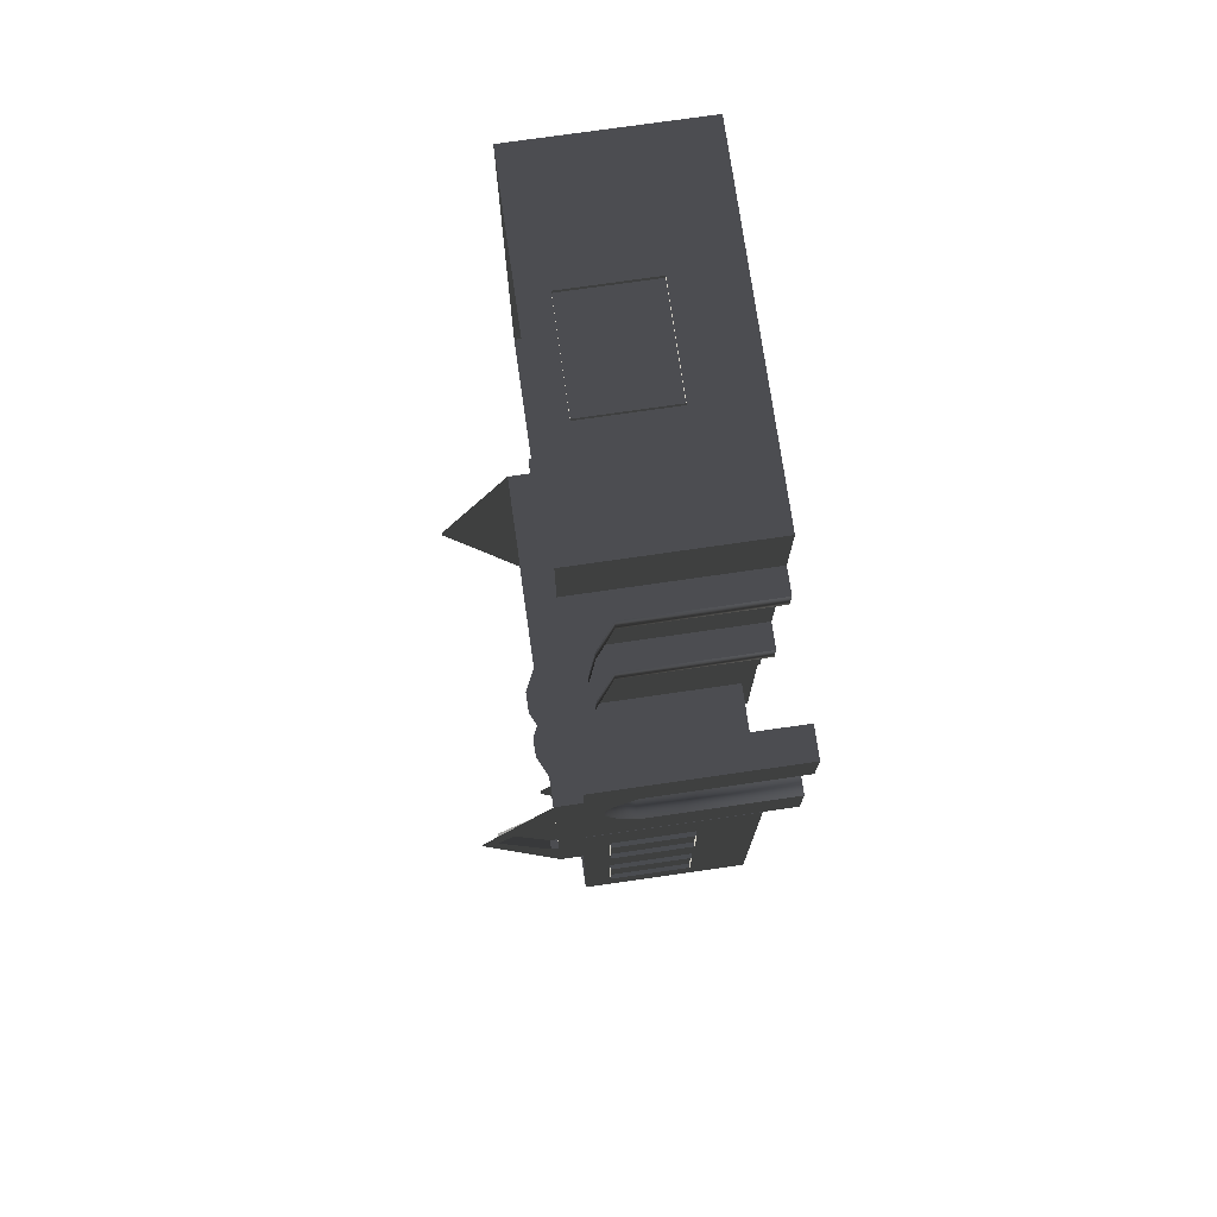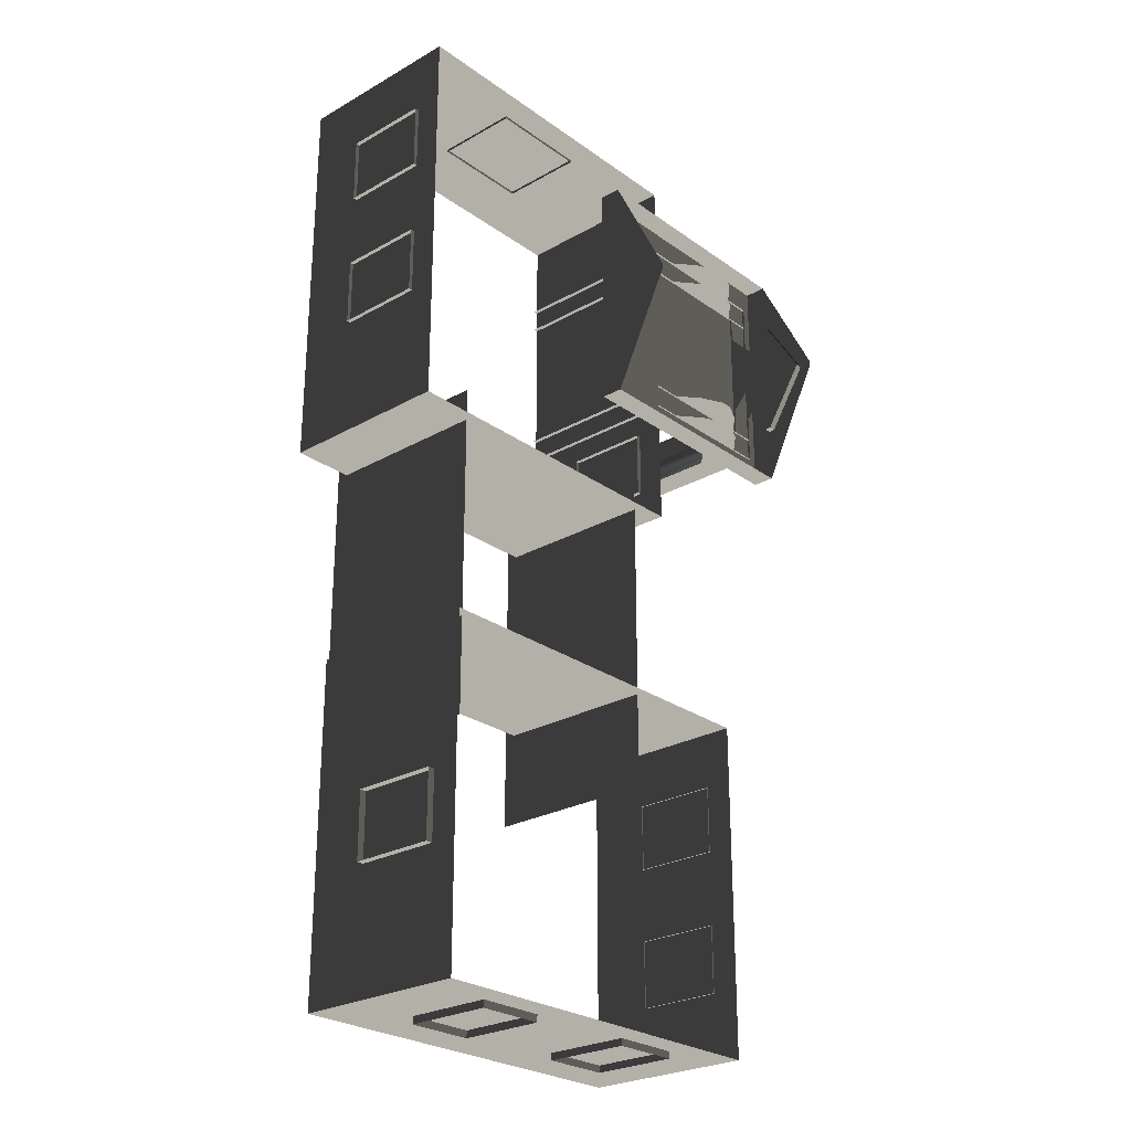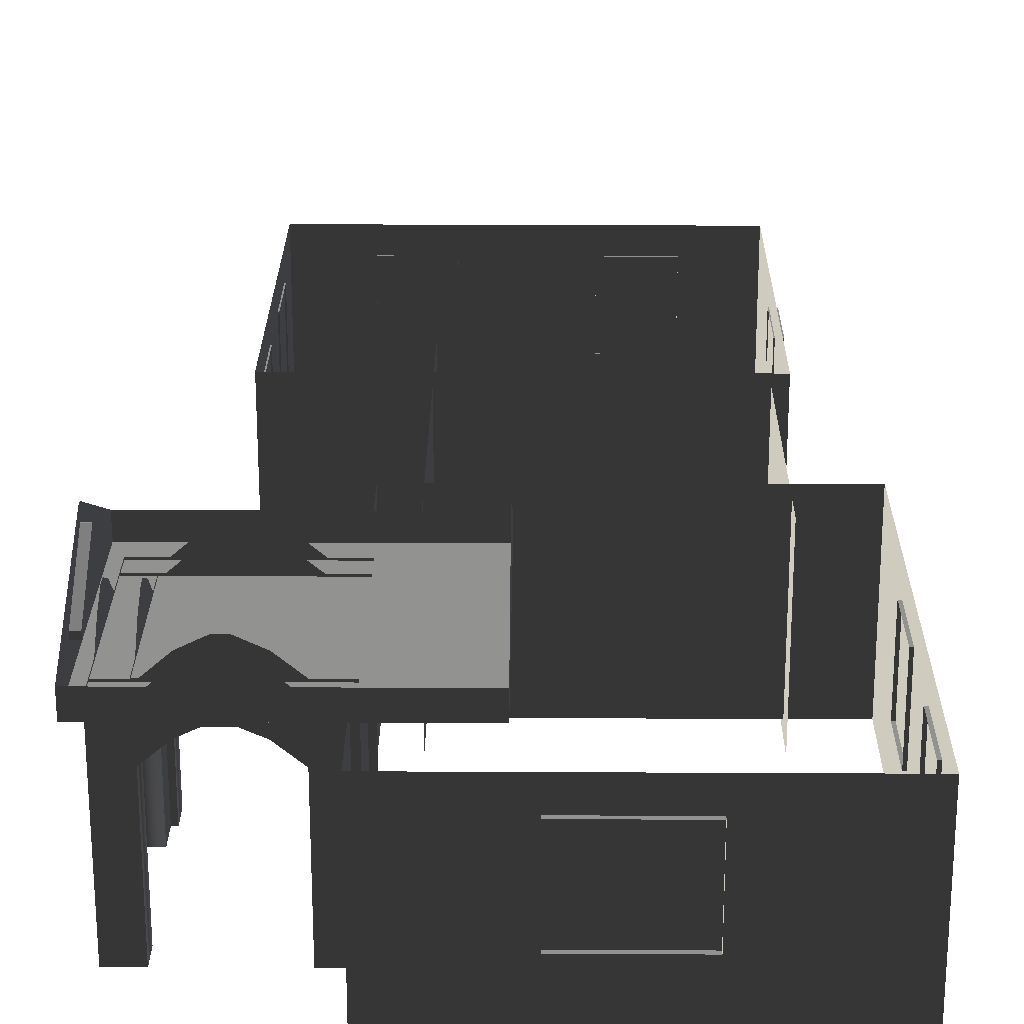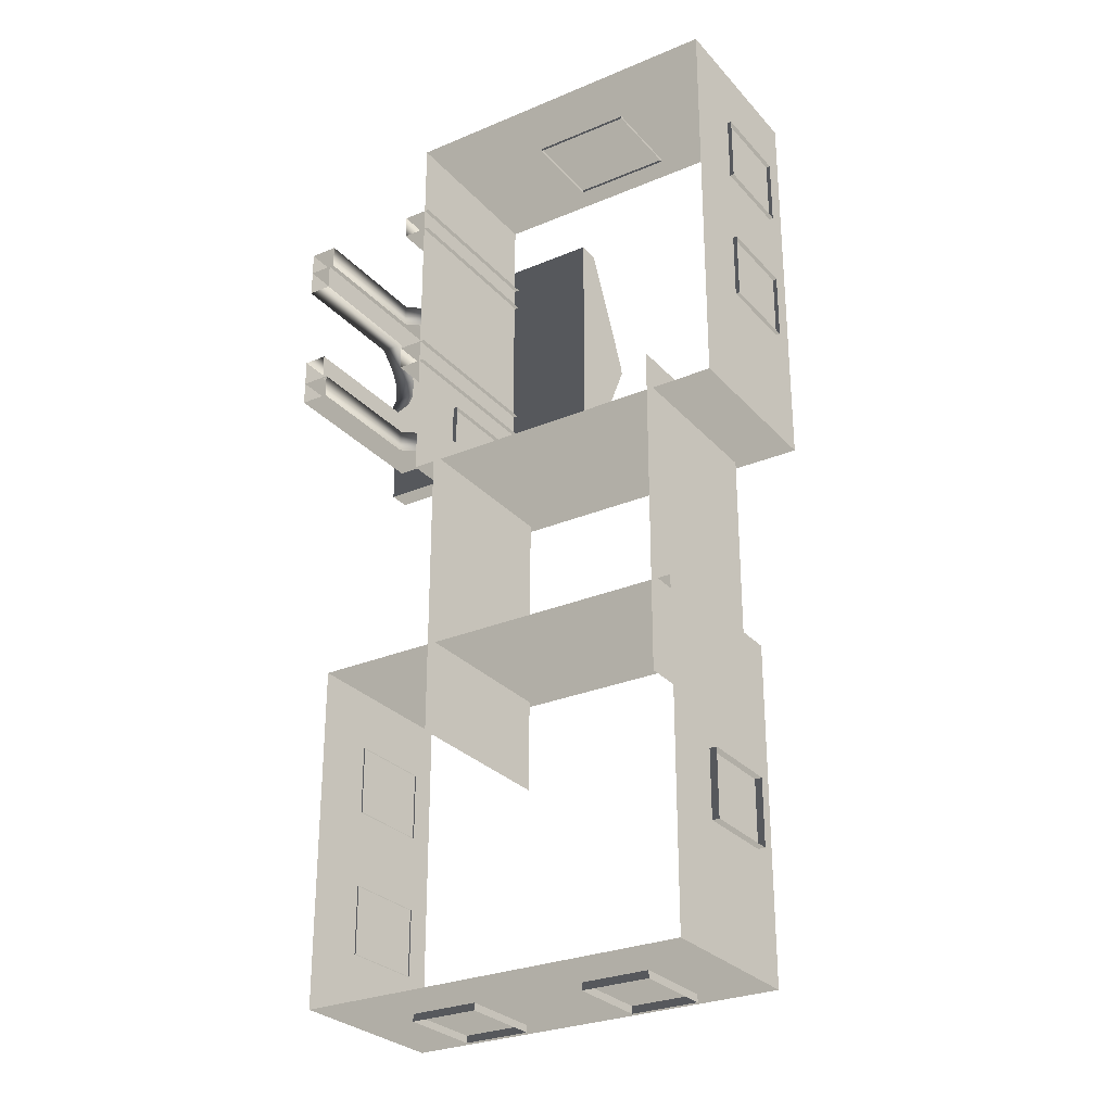
<metadata>
{"format":"obj","ext":"obj","renderer":"f3d","projection":"perspective","resolution":1024,"background":"white","views":[{"elev":75.1,"azim":81.8,"up":"+Y"},{"elev":-26.1,"azim":-48.2,"up":"+Y"},{"elev":23.7,"azim":-179.5,"up":"+Z"},{"elev":-28.2,"azim":-147.5,"up":"+Y"}]}
</metadata>
<code>
v -6.802 0.4695 0.4622
v -6.802 0.4695 -2.561
v -6.802 7.374 -2.561
v -6.802 7.374 0.4622
v -6.802 7.374 0.4622
v -6.802 7.374 -2.561
v -0.9954 7.374 -2.561
v -0.9954 7.374 0.4622
v -0.9954 7.374 0.4622
v -0.9954 7.374 -2.561
v -0.9954 0.4695 -2.561
v -0.9954 0.4695 0.4622
v -0.9954 0.4695 0.4622
v -0.9954 0.4695 -2.561
v -6.802 0.4695 -2.561
v -6.802 0.4695 0.4622
v -2.567 6.454 0.494
v -2.567 6.454 0.8764
v -2.567 2.217 0.8764
v -2.567 2.217 0.494
v 1.809 6.454 0.494
v 1.809 6.454 0.8764
v -2.567 6.454 0.8764
v -2.567 6.454 0.494
v -2.567 2.217 0.494
v -2.567 2.217 0.8764
v 1.809 2.217 0.8764
v 1.809 2.217 0.494
v -2.567 6.454 0.8764
v -2.567 4.387 1.88
v -2.567 4.284 1.88
v -2.567 2.217 0.8764
v 1.809 2.217 0.494
v 1.809 6.454 0.494
v -2.567 6.454 0.494
v -2.567 2.217 0.494
v 1.623 2.684 -0.2453
v 1.127 2.684 -0.2453
v 1.127 2.684 0.5266
v 1.623 2.684 0.5266
v 1.623 2.684 -2.561
v 1.127 2.684 -2.561
v 0.7699 2.684 0.06506
v 0.7699 2.684 0.837
v 0.3857 2.684 1.023
v 0.471 2.684 0.2045
v 0.1992 2.684 1.023
v 0.1138 2.684 0.2045
v -0.1992 2.684 0.8372
v -0.1992 2.684 0.06525
v -0.5733 2.684 0.5266
v -0.5733 2.684 -0.2453
v -1.07 2.684 0.5266
v -1.07 2.684 -0.2453
v -0.5733 2.684 -2.561
v -1.07 2.684 -2.561
v 1.623 3.096 -0.2453
v 1.623 3.096 0.5266
v 1.127 3.096 0.5266
v 1.127 3.096 -0.2453
v 1.623 3.096 -2.561
v 1.127 3.096 -2.561
v 0.7699 3.096 0.837
v 0.7699 3.096 0.06506
v 0.471 3.096 0.2045
v 0.3857 3.096 1.023
v 0.1138 3.096 0.2045
v 0.1992 3.096 1.023
v -0.1992 3.096 0.06525
v -0.1992 3.096 0.8372
v -0.5733 3.096 -0.2453
v -0.5733 3.096 0.5266
v -1.07 3.096 0.5266
v -1.07 3.096 -0.2453
v -0.5733 3.096 -2.561
v -1.07 3.096 -2.561
v 1.623 2.684 -0.2453
v 1.623 2.684 0.5266
v 1.623 3.096 0.5266
v 1.623 3.096 -0.2453
v 1.623 2.684 -2.561
v 1.623 3.096 -2.561
v 1.623 3.557 -0.2453
v 1.623 3.557 0.5266
v 1.623 3.557 -2.561
v 1.623 3.904 0.06525
v 1.623 3.904 0.8372
v 1.623 4.195 0.2045
v 1.623 4.274 1.023
v 1.623 4.526 0.2045
v 1.623 4.447 1.023
v 1.623 4.804 0.06506
v 1.623 4.804 0.837
v 1.623 5.135 0.5266
v 1.623 5.135 -0.2453
v 1.623 5.6 -0.2453
v 1.623 5.6 0.5266
v 1.623 6.003 0.5298
v 1.623 6.003 -0.2429
v 1.623 5.6 -2.561
v 1.623 6.003 -2.561
v 1.623 5.135 -2.561
v 1.623 5.6 -0.2453
v 1.127 5.591 -0.2429
v 1.127 5.591 0.5298
v 1.623 5.6 0.5266
v 1.623 5.6 -2.561
v 1.127 5.591 -2.561
v 0.7699 5.591 0.8402
v 0.7699 5.591 0.06745
v 0.3857 5.591 1.027
v 0.471 5.591 0.2069
v 0.1992 5.591 1.027
v 0.1138 5.591 0.2069
v -0.1992 5.591 0.8403
v -0.1992 5.591 0.06764
v -0.5733 5.591 0.5298
v -0.5733 5.591 -0.2429
v -1.07 5.591 0.5298
v -1.07 5.591 -0.2429
v -0.5733 5.591 -2.561
v -1.07 5.591 -2.561
v 1.623 6.003 -0.2429
v 1.623 6.003 0.5298
v 1.127 6.003 0.5298
v 1.127 6.003 -0.2429
v 1.623 6.003 -2.561
v 1.127 6.003 -2.561
v 0.7699 6.003 0.8402
v 0.7699 6.003 0.06745
v 0.471 6.003 0.2069
v 0.3857 6.003 1.027
v 0.1138 6.003 0.2069
v 0.1992 6.003 1.027
v -0.1992 6.003 0.06764
v -0.1992 6.003 0.8403
v -0.5733 6.003 -0.2429
v -0.5733 6.003 0.5298
v -1.07 6.003 0.5298
v -1.07 6.003 -0.2429
v -0.5733 6.003 -2.561
v -1.07 6.003 -2.561
v -0.5733 2.684 -2.561
v -0.5733 2.684 -0.2453
v -0.5733 3.096 -0.2453
v -0.5733 3.096 -2.561
v -0.1992 3.096 0.06525
v -0.1992 2.684 0.06525
v 0.1138 3.096 0.2045
v 0.1138 2.684 0.2045
v 0.471 3.096 0.2045
v 0.471 2.684 0.2045
v 0.7699 3.096 0.06506
v 0.7699 2.684 0.06506
v 1.127 3.096 -0.2453
v 1.127 2.684 -0.2453
v 1.127 3.096 -2.561
v 1.127 2.684 -2.561
v -0.5733 5.591 -2.561
v -0.5733 5.591 -0.2429
v -0.5733 6.003 -0.2429
v -0.5733 6.003 -2.561
v -0.1992 6.003 0.06764
v -0.1992 5.591 0.06764
v 0.1138 6.003 0.2069
v 0.1138 5.591 0.2069
v 0.471 6.003 0.2069
v 0.471 5.591 0.2069
v 0.7699 6.003 0.06745
v 0.7699 5.591 0.06745
v 1.127 5.591 -0.2429
v 1.127 6.003 -0.2429
v 1.127 6.003 -2.561
v 1.127 5.591 -2.561
v 1.211 5.6 -0.2453
v 1.211 5.6 0.5266
v 1.211 5.135 0.5266
v 1.211 5.135 -0.2453
v 1.211 5.6 -2.561
v 1.211 5.135 -2.561
v 1.211 4.804 0.837
v 1.211 4.804 0.06506
v 1.211 4.526 0.2045
v 1.211 4.447 1.023
v 1.211 4.195 0.2045
v 1.211 4.274 1.023
v 1.211 3.904 0.06525
v 1.211 3.904 0.8372
v 1.211 3.557 -0.2453
v 1.211 3.557 0.5266
v 1.211 3.081 0.5266
v 1.211 3.081 -0.2453
v 1.211 3.557 -2.561
v 1.211 3.081 -2.561
v 1.623 3.557 -2.561
v 1.623 3.557 -0.2453
v 1.211 3.557 -0.2453
v 1.211 3.557 -2.561
v 1.211 3.904 0.06525
v 1.623 3.904 0.06525
v 1.211 4.195 0.2045
v 1.623 4.195 0.2045
v 1.211 4.526 0.2045
v 1.623 4.526 0.2045
v 1.211 4.804 0.06506
v 1.623 4.804 0.06506
v 1.211 5.135 -0.2453
v 1.623 5.135 -0.2453
v 1.211 5.135 -2.561
v 1.623 5.135 -2.561
v 1.809 4.346 1.668
v 1.684 4.346 1.668
v 1.684 4.325 1.668
v 1.809 4.325 1.668
v 1.809 5.448 0.8778
v 1.809 6.454 0.494
v 1.809 2.217 0.494
v 1.809 3.223 0.8778
v 1.809 5.448 0.9851
v 1.809 6.454 0.8764
v 1.809 2.217 0.8764
v 1.809 3.223 0.9851
v 1.809 4.346 1.668
v 1.809 4.387 1.88
v 1.809 4.284 1.88
v 1.809 4.325 1.668
v 1.809 4.387 1.88
v 1.809 4.346 1.668
v 1.684 5.448 0.8778
v 1.684 3.223 0.8778
v 1.684 3.223 0.9851
v 1.684 4.325 1.668
v 1.684 4.346 1.668
v 1.684 5.448 0.9851
v 1.809 5.448 0.8778
v 1.684 5.448 0.8778
v 1.684 5.448 0.9851
v 1.809 5.448 0.9851
v 1.809 5.448 0.9851
v 1.684 5.448 0.9851
v 1.684 4.346 1.668
v 1.809 4.346 1.668
v 1.809 3.223 0.9851
v 1.684 3.223 0.9851
v 1.684 3.223 0.8778
v 1.809 3.223 0.8778
v 1.809 3.223 0.8778
v 1.684 3.223 0.8778
v 1.684 5.448 0.8778
v 1.809 5.448 0.8778
v 1.809 4.325 1.668
v 1.684 4.325 1.668
v 1.684 3.223 0.9851
v 1.809 3.223 0.9851
v -0.9569 2.254 -0.001042
v -0.9569 1.088 -0.001042
v -1.072 1.088 -0.001043
v -1.072 2.254 -0.001043
v -0.9569 1.088 -0.001042
v -0.9569 1.088 -1.482
v -1.072 1.088 -1.482
v -1.072 1.088 -0.001043
v -0.9569 2.254 -1.482
v -0.9569 2.254 -0.001042
v -1.072 2.254 -0.001043
v -1.072 2.254 -1.482
v -0.9569 1.088 -1.482
v -0.9569 2.254 -1.482
v -1.072 2.254 -1.482
v -1.072 1.088 -1.482
v -6.871 5.079 -0.001043
v -6.871 6.246 -0.001043
v -6.751 6.246 -0.001043
v -6.751 5.079 -0.001043
v -6.871 6.246 -0.001043
v -6.871 6.246 -1.482
v -6.751 6.246 -1.482
v -6.751 6.246 -0.001043
v -6.871 5.079 -1.482
v -6.871 5.079 -0.001043
v -6.751 5.079 -0.001043
v -6.751 5.079 -1.482
v -6.871 6.246 -1.482
v -6.871 5.079 -1.482
v -6.751 5.079 -1.482
v -6.751 6.246 -1.482
v -6.871 2.575 -0.001043
v -6.871 3.741 -0.001043
v -6.751 3.741 -0.001043
v -6.751 2.575 -0.001043
v -6.871 3.741 -0.001043
v -6.871 3.741 -1.482
v -6.751 3.741 -1.482
v -6.751 3.741 -0.001043
v -6.871 2.575 -1.482
v -6.871 2.575 -0.001043
v -6.751 2.575 -0.001043
v -6.751 2.575 -1.482
v -6.871 3.741 -1.482
v -6.871 2.575 -1.482
v -6.751 2.575 -1.482
v -6.751 3.741 -1.482
v 0.6964 -3.038 0.4622
v 0.6964 -3.038 -2.561
v 0.6964 -8.845 -2.561
v 0.6964 -8.845 0.4622
v -5.977 -3.029 0.4622
v -5.977 -3.029 -2.561
v 0.6964 -3.038 -2.561
v 0.6964 -3.038 0.4622
v -5.977 -8.836 0.4622
v -5.977 -8.836 -2.561
v -5.977 -3.029 -2.561
v -5.977 -3.029 0.4622
v 0.6964 -8.845 0.4622
v 0.6964 -8.845 -2.561
v -5.977 -8.836 -2.561
v -5.977 -8.836 0.4622
v -3.463 7.447 -0.001043
v -2.88 7.447 -0.001043
v -2.88 7.327 -0.001043
v -3.463 7.327 -0.001043
v -4.046 7.447 -0.001043
v -4.046 7.327 -0.001043
v -2.88 7.447 -0.001043
v -2.88 7.447 -1.482
v -2.88 7.327 -1.482
v -2.88 7.327 -0.001043
v -3.463 7.447 -1.482
v -4.046 7.447 -1.482
v -4.046 7.327 -1.482
v -3.463 7.327 -1.482
v -2.88 7.447 -1.482
v -2.88 7.327 -1.482
v -4.629 7.447 -1.482
v -4.629 7.447 -0.001043
v -4.629 7.327 -0.001043
v -4.629 7.327 -1.482
v -4.046 7.447 -1.482
v -4.629 7.447 -1.482
v -4.629 7.327 -1.482
v -4.046 7.327 -1.482
v -4.629 7.447 -0.001043
v -4.046 7.447 -0.001043
v -4.046 7.327 -0.001043
v -4.629 7.327 -0.001043
v -5.75 -4.684 0.2865
v -5.75 -4.684 -2.757
v -5.75 1.027 -2.757
v -5.75 1.027 0.2865
v -1.521 1.027 0.2865
v -1.521 1.027 -2.757
v -1.521 -4.684 -2.757
v -1.521 -4.684 0.2865
v 0.7753 -4.041 -0.001042
v 0.7753 -5.207 -0.001042
v 0.674 -5.198 -0.001042
v 0.674 -4.032 -0.001042
v 0.7753 -5.207 -0.001042
v 0.7753 -5.207 -1.482
v 0.674 -5.198 -1.482
v 0.674 -5.198 -0.001042
v 0.7753 -4.041 -1.482
v 0.7753 -4.041 -0.001042
v 0.674 -4.032 -0.001042
v 0.674 -4.032 -1.482
v 0.7753 -5.207 -1.482
v 0.7753 -4.041 -1.482
v 0.674 -4.032 -1.482
v 0.674 -5.198 -1.482
v 0.7753 -6.505 -0.001042
v 0.7753 -7.671 -0.001042
v 0.674 -7.662 -0.001042
v 0.6741 -6.496 -0.001042
v 0.7753 -7.671 -0.001042
v 0.7753 -7.671 -1.482
v 0.674 -7.662 -1.482
v 0.674 -7.662 -0.001042
v 0.7753 -6.505 -1.482
v 0.7753 -6.505 -0.001042
v 0.6741 -6.496 -0.001042
v 0.6741 -6.496 -1.482
v 0.7753 -7.671 -1.482
v 0.7753 -6.505 -1.482
v 0.6741 -6.496 -1.482
v 0.674 -7.662 -1.482
v -0.5312 -8.963 -0.001043
v -1.697 -8.963 -0.001043
v -1.697 -8.825 -0.001043
v -0.5312 -8.825 -0.001043
v -1.697 -8.963 -0.001043
v -1.697 -8.963 -1.482
v -1.697 -8.825 -1.482
v -1.697 -8.825 -0.001043
v -0.5312 -8.963 -1.482
v -0.5312 -8.963 -0.001043
v -0.5312 -8.825 -0.001043
v -0.5312 -8.825 -1.482
v -1.697 -8.963 -1.482
v -0.5312 -8.963 -1.482
v -0.5312 -8.825 -1.482
v -1.697 -8.825 -1.482
v -3.656 -8.963 -0.001043
v -4.823 -8.963 -0.001043
v -4.823 -8.825 -0.001043
v -3.656 -8.825 -0.001043
v -4.823 -8.963 -0.001043
v -4.823 -8.963 -1.482
v -4.823 -8.825 -1.482
v -4.823 -8.825 -0.001043
v -3.656 -8.963 -1.482
v -3.656 -8.963 -0.001043
v -3.656 -8.825 -0.001043
v -3.656 -8.825 -1.482
v -4.823 -8.963 -1.482
v -3.656 -8.963 -1.482
v -3.656 -8.825 -1.482
v -4.823 -8.825 -1.482
v -6.101 -6.718 -0.001043
v -6.101 -5.552 -0.001043
v -5.959 -5.552 -0.001043
v -5.959 -6.718 -0.001043
v -6.101 -5.552 -0.001043
v -6.101 -5.552 -1.482
v -5.959 -5.552 -1.482
v -5.959 -5.552 -0.001043
v -6.101 -6.718 -1.482
v -6.101 -6.718 -0.001043
v -5.959 -6.718 -0.001043
v -5.959 -6.718 -1.482
v -6.101 -5.552 -1.482
v -6.101 -6.718 -1.482
v -5.959 -6.718 -1.482
v -5.959 -5.552 -1.482
g Building_small_t1.075_35693_172
f 1 3 2
f 1 4 3
f 5 7 6
f 5 8 7
f 9 11 10
f 9 12 11
f 13 15 14
f 13 16 15
f 17 19 18
f 17 20 19
f 21 23 22
f 21 24 23
f 25 27 26
f 25 28 27
f 29 31 30
f 29 32 31
f 33 35 34
f 33 36 35
f 37 39 38
f 37 40 39
f 41 37 38
f 41 38 42
f 43 38 39
f 43 39 44
f 45 43 44
f 45 46 43
f 47 46 45
f 47 48 46
f 49 48 47
f 49 50 48
f 51 50 49
f 51 52 50
f 52 51 53
f 52 53 54
f 55 52 54
f 55 54 56
f 57 59 58
f 57 60 59
f 61 60 57
f 61 62 60
f 60 63 59
f 60 64 63
f 65 63 64
f 65 66 63
f 67 66 65
f 67 68 66
f 69 68 67
f 69 70 68
f 71 70 69
f 71 72 70
f 71 73 72
f 71 74 73
f 75 74 71
f 75 76 74
f 77 79 78
f 77 80 79
f 81 80 77
f 81 82 80
f 83 79 80
f 83 84 79
f 85 80 82
f 85 83 80
f 84 83 86
f 84 86 87
f 87 86 88
f 87 88 89
f 89 88 90
f 89 90 91
f 91 90 92
f 91 92 93
f 92 94 93
f 92 95 94
f 96 94 95
f 96 97 94
f 96 98 97
f 96 99 98
f 100 99 96
f 100 96 95
f 100 101 99
f 100 95 102
f 103 105 104
f 103 106 105
f 107 103 104
f 107 104 108
f 104 105 109
f 104 109 110
f 111 110 109
f 111 112 110
f 113 112 111
f 113 114 112
f 115 114 113
f 115 116 114
f 117 116 115
f 117 118 116
f 118 117 119
f 118 119 120
f 121 118 120
f 121 120 122
f 123 125 124
f 123 126 125
f 127 126 123
f 127 128 126
f 126 129 125
f 126 130 129
f 131 129 130
f 131 132 129
f 133 132 131
f 133 134 132
f 135 134 133
f 135 136 134
f 137 136 135
f 137 138 136
f 137 139 138
f 137 140 139
f 141 140 137
f 141 142 140
f 143 145 144
f 143 146 145
f 144 145 147
f 144 147 148
f 148 147 149
f 148 149 150
f 150 149 151
f 150 151 152
f 152 151 153
f 152 153 154
f 154 153 155
f 154 155 156
f 156 155 157
f 156 157 158
f 159 161 160
f 159 162 161
f 160 161 163
f 160 163 164
f 164 163 165
f 164 165 166
f 166 165 167
f 166 167 168
f 168 167 169
f 168 169 170
f 171 170 169
f 171 169 172
f 171 172 173
f 171 173 174
f 175 177 176
f 175 178 177
f 179 178 175
f 179 180 178
f 178 181 177
f 178 182 181
f 183 181 182
f 183 184 181
f 185 184 183
f 185 186 184
f 187 186 185
f 187 188 186
f 189 188 187
f 189 190 188
f 189 191 190
f 189 192 191
f 193 192 189
f 193 194 192
f 195 197 196
f 195 198 197
f 196 197 199
f 196 199 200
f 200 199 201
f 200 201 202
f 202 201 203
f 202 203 204
f 204 203 205
f 204 205 206
f 206 205 207
f 206 207 208
f 208 207 209
f 208 209 210
f 211 213 212
f 211 214 213
f 215 217 216
f 215 218 217
f 219 215 216
f 219 216 220
f 218 221 217
f 218 222 221
f 223 219 220
f 223 220 224
f 222 225 221
f 222 226 225
f 226 227 225
f 226 228 227
f 229 231 230
f 231 229 232
f 232 229 233
f 233 229 234
f 235 237 236
f 235 238 237
f 239 241 240
f 239 242 241
f 243 245 244
f 243 246 245
f 247 249 248
f 247 250 249
f 251 253 252
f 251 254 253
f 255 257 256
f 255 258 257
f 259 261 260
f 259 262 261
f 263 265 264
f 263 266 265
f 267 269 268
f 267 270 269
f 271 273 272
f 271 274 273
f 275 277 276
f 275 278 277
f 279 281 280
f 279 282 281
f 283 285 284
f 283 286 285
f 287 289 288
f 287 290 289
f 291 293 292
f 291 294 293
f 295 297 296
f 295 298 297
f 299 301 300
f 299 302 301
f 303 305 304
f 303 306 305
f 307 309 308
f 307 310 309
f 311 313 312
f 311 314 313
f 315 317 316
f 315 318 317
f 319 321 320
f 319 322 321
f 323 322 319
f 323 324 322
f 325 327 326
f 325 328 327
f 329 331 330
f 329 332 331
f 333 332 329
f 333 334 332
f 335 337 336
f 335 338 337
f 339 341 340
f 339 342 341
f 343 345 344
f 343 346 345
f 347 349 348
f 347 350 349
f 351 353 352
f 351 354 353
f 355 357 356
f 355 358 357
f 359 361 360
f 359 362 361
f 363 365 364
f 363 366 365
f 367 369 368
f 367 370 369
f 371 373 372
f 371 374 373
f 375 377 376
f 375 378 377
f 379 381 380
f 379 382 381
f 383 385 384
f 383 386 385
f 387 389 388
f 387 390 389
f 391 393 392
f 391 394 393
f 395 397 396
f 395 398 397
f 399 401 400
f 399 402 401
f 403 405 404
f 403 406 405
f 407 409 408
f 407 410 409
f 411 413 412
f 411 414 413
f 415 417 416
f 415 418 417
f 419 421 420
f 419 422 421
f 423 425 424
f 423 426 425
f 427 429 428
f 427 430 429
f 431 433 432
f 431 434 433

</code>
